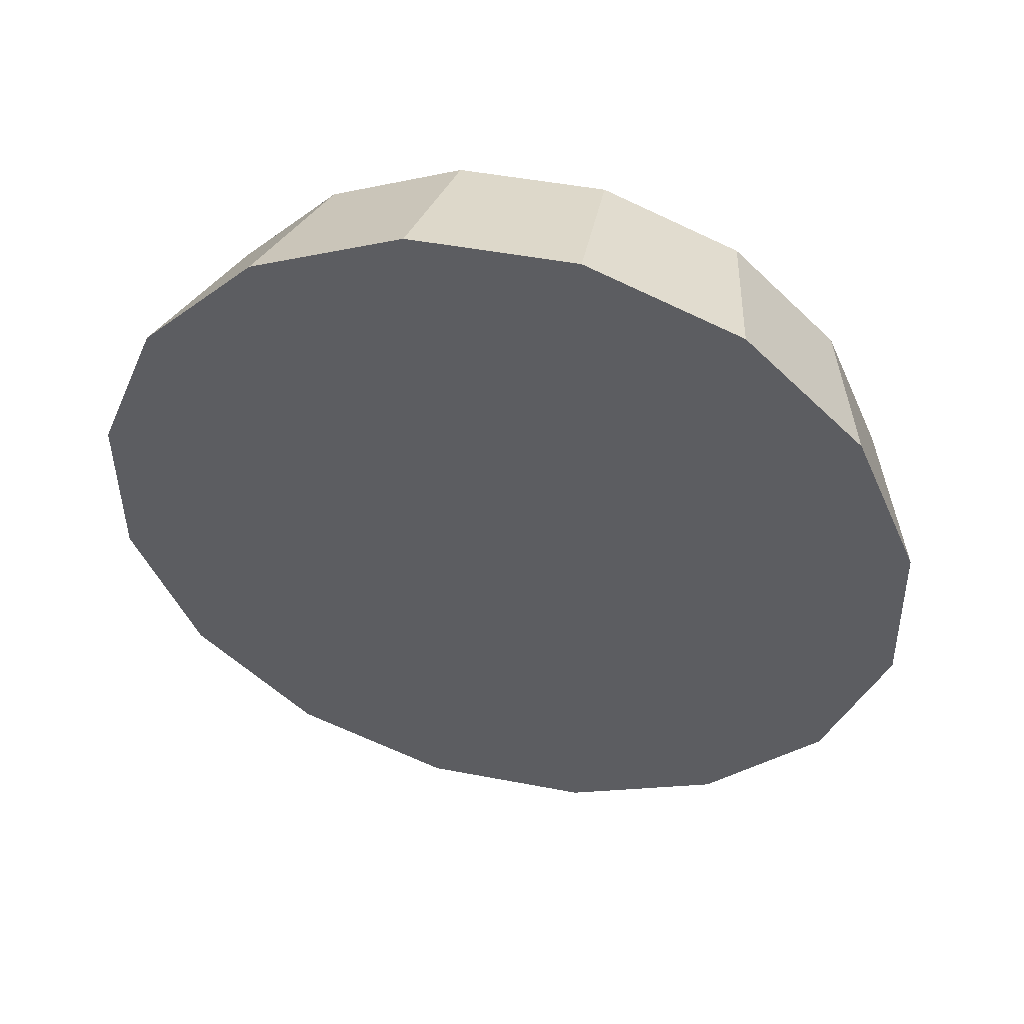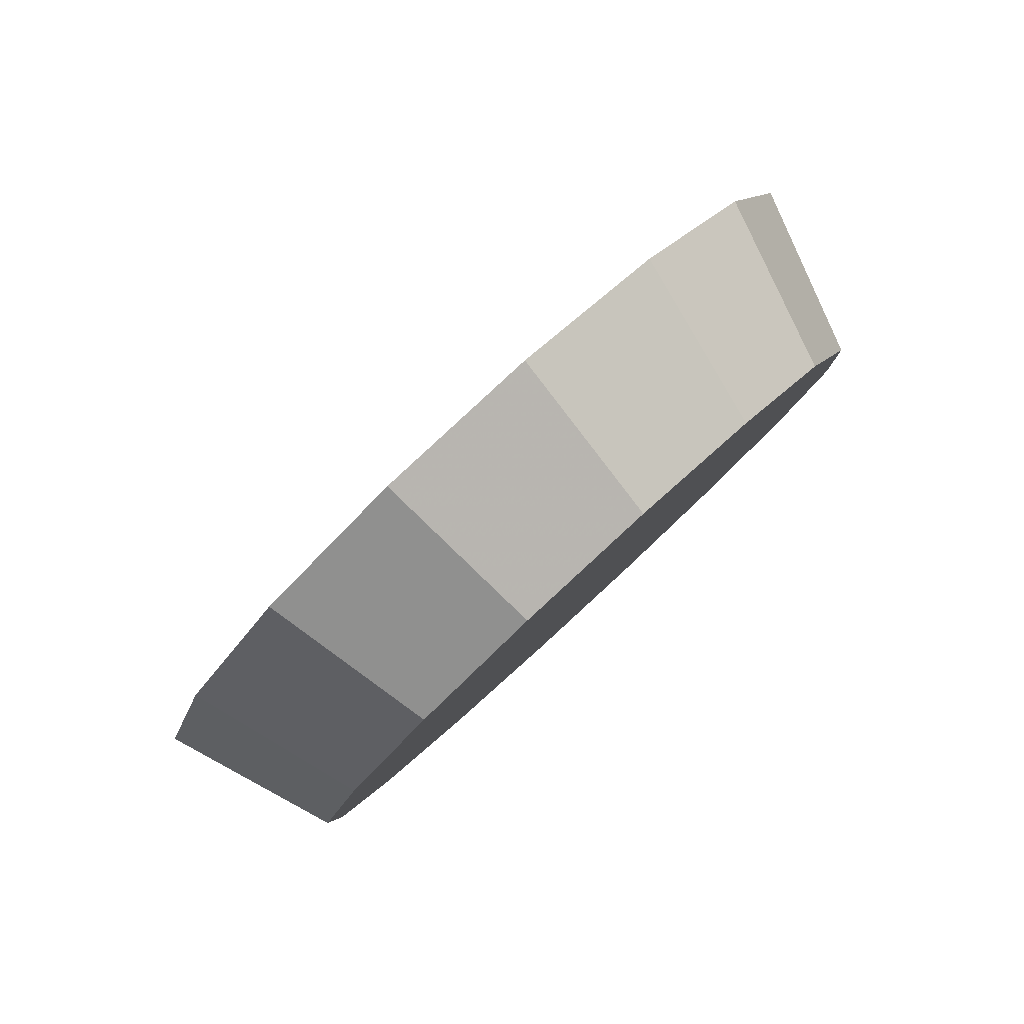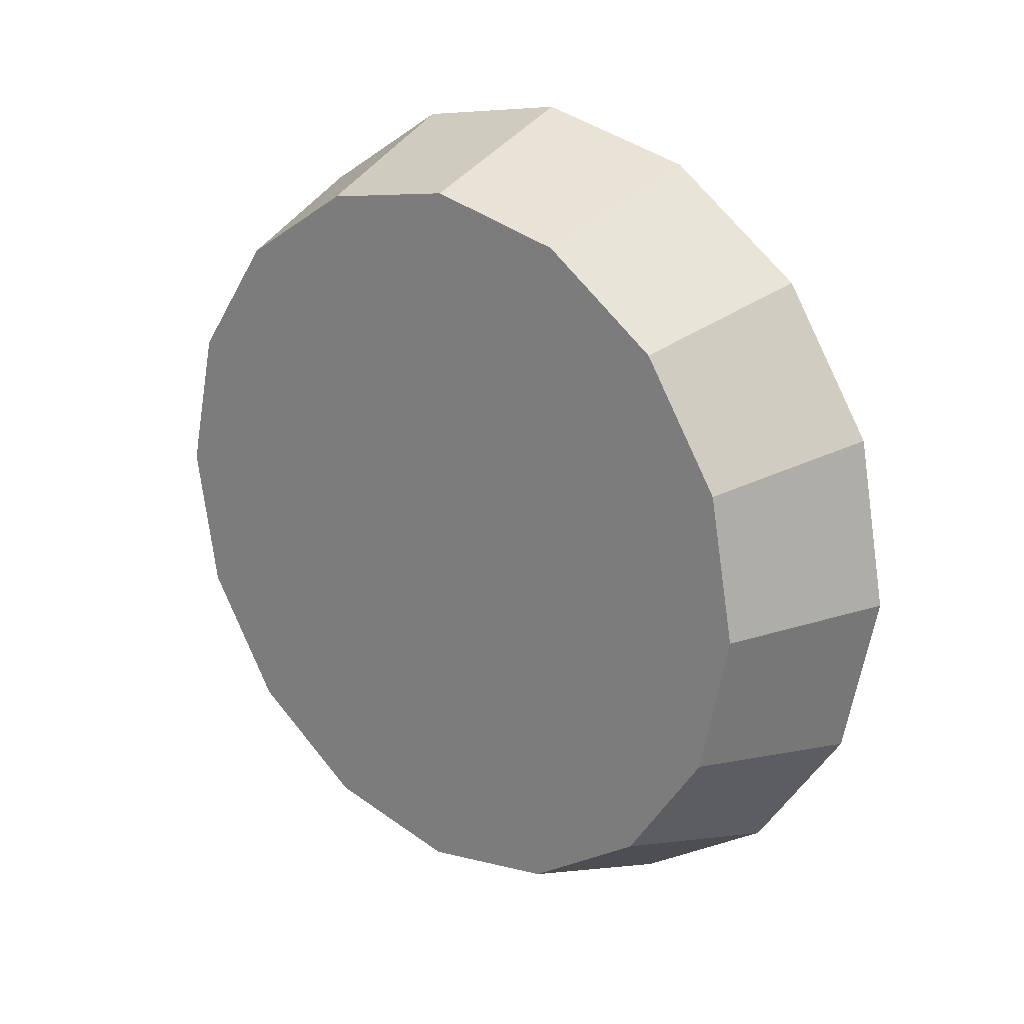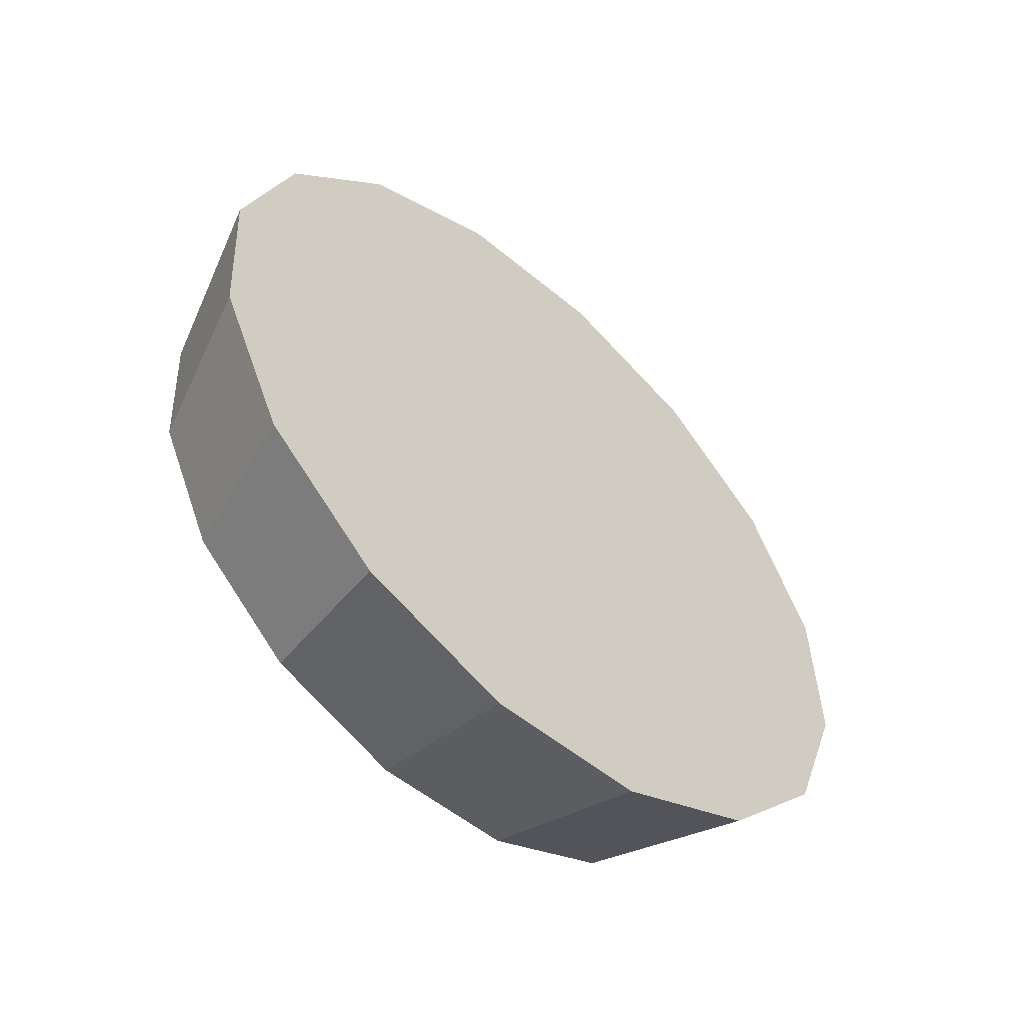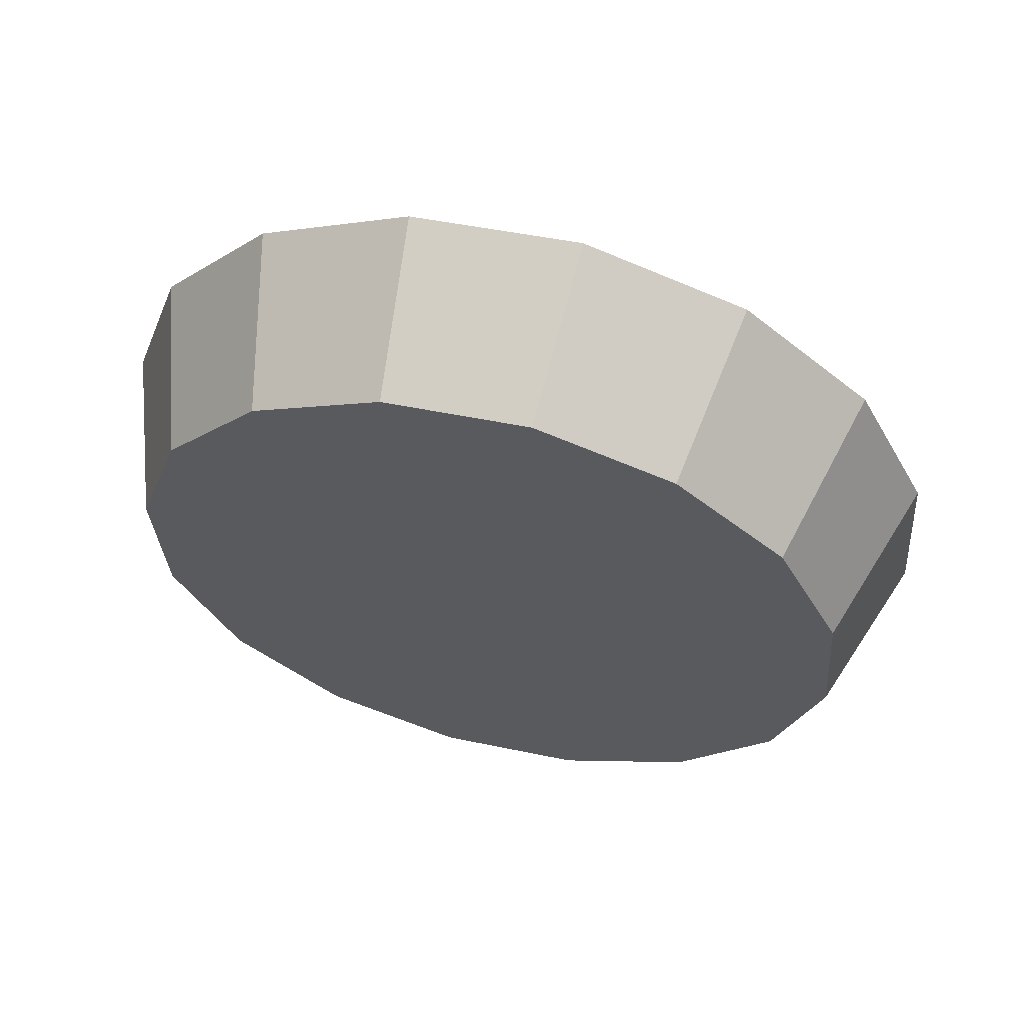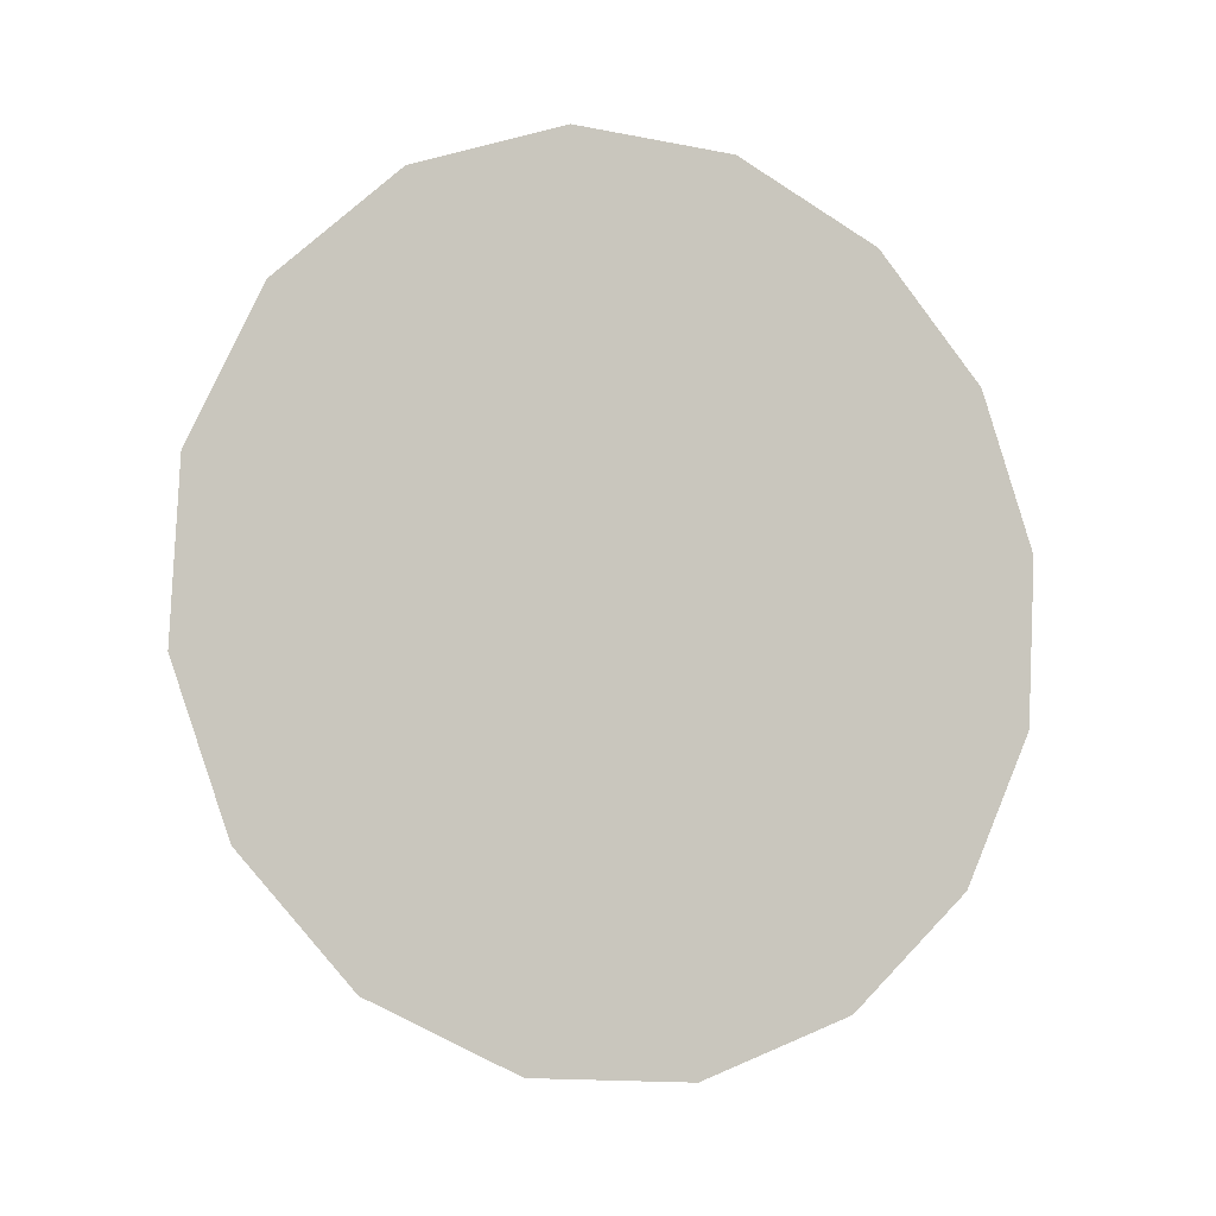
<metadata>
{"format":"obj","ext":"obj","renderer":"f3d","projection":"perspective","resolution":1024,"background":"white","views":[{"elev":4.6,"azim":17.4,"up":"+Y"},{"elev":-12.7,"azim":83.6,"up":"+Z"},{"elev":-52.8,"azim":-107.7,"up":"+Z"},{"elev":29.2,"azim":-83.6,"up":"+Z"},{"elev":11.3,"azim":-159.7,"up":"+Z"},{"elev":48.2,"azim":-39.2,"up":"+Z"}]}
</metadata>
<code>
v -5.183 -2.745 -1.138
v -5.192 -2.712 -1.107
v -5.217 -2.684 -1.081
v -5.256 -2.665 -1.064
v -5.301 -2.658 -1.058
v -5.346 -2.665 -1.064
v -5.384 -2.684 -1.081
v -5.41 -2.712 -1.107
v -5.419 -2.745 -1.138
v -5.41 -2.778 -1.169
v -5.384 -2.806 -1.195
v -5.346 -2.825 -1.213
v -5.301 -2.832 -1.219
v -5.256 -2.825 -1.213
v -5.217 -2.806 -1.195
v -5.192 -2.778 -1.169
v -5.301 -2.745 -1.138
v -5.301 -2.745 -1.138
v -5.301 -2.745 -1.138
v -5.301 -2.745 -1.138
v -5.301 -2.745 -1.138
v -5.301 -2.745 -1.138
v -5.301 -2.745 -1.138
v -5.301 -2.745 -1.138
v -5.301 -2.745 -1.138
v -5.301 -2.745 -1.138
v -5.301 -2.745 -1.138
v -5.301 -2.745 -1.138
v -5.301 -2.745 -1.138
v -5.301 -2.745 -1.138
v -5.301 -2.745 -1.138
v -5.301 -2.745 -1.138
v -5.164 -2.782 -1.098
v -5.174 -2.743 -1.063
v -5.204 -2.711 -1.032
v -5.248 -2.689 -1.012
v -5.301 -2.681 -1.005
v -5.353 -2.689 -1.012
v -5.398 -2.711 -1.032
v -5.427 -2.743 -1.063
v -5.438 -2.782 -1.098
v -5.427 -2.82 -1.134
v -5.398 -2.853 -1.164
v -5.353 -2.875 -1.184
v -5.301 -2.882 -1.192
v -5.248 -2.875 -1.184
v -5.204 -2.853 -1.164
v -5.174 -2.82 -1.134
v -5.301 -2.782 -1.098
v -5.301 -2.782 -1.098
v -5.301 -2.782 -1.098
v -5.301 -2.782 -1.098
v -5.301 -2.782 -1.098
v -5.301 -2.782 -1.098
v -5.301 -2.782 -1.098
v -5.301 -2.782 -1.098
v -5.301 -2.782 -1.098
v -5.301 -2.782 -1.098
v -5.301 -2.782 -1.098
v -5.301 -2.782 -1.098
v -5.301 -2.782 -1.098
v -5.301 -2.782 -1.098
v -5.301 -2.782 -1.098
v -5.301 -2.782 -1.098
f 33 34 49
f 49 34 50
f 34 35 50
f 50 35 51
f 35 36 51
f 51 36 52
f 36 37 52
f 52 37 53
f 37 38 53
f 53 38 54
f 38 39 54
f 54 39 55
f 39 40 55
f 55 40 56
f 40 41 56
f 56 41 57
f 41 42 57
f 57 42 58
f 42 43 58
f 58 43 59
f 43 44 59
f 59 44 60
f 44 45 60
f 60 45 61
f 45 46 61
f 61 46 62
f 46 47 62
f 62 47 63
f 47 48 63
f 63 48 64
f 48 33 64
f 64 33 49
f 2 1 17
f 2 17 18
f 3 2 18
f 3 18 19
f 4 3 19
f 4 19 20
f 5 4 20
f 5 20 21
f 6 5 21
f 6 21 22
f 7 6 22
f 7 22 23
f 8 7 23
f 8 23 24
f 9 8 24
f 9 24 25
f 10 9 25
f 10 25 26
f 11 10 26
f 11 26 27
f 12 11 27
f 12 27 28
f 13 12 28
f 13 28 29
f 14 13 29
f 14 29 30
f 15 14 30
f 15 30 31
f 16 15 31
f 16 31 32
f 1 16 32
f 1 32 17
f 49 50 17
f 17 50 18
f 50 51 18
f 18 51 19
f 51 52 19
f 19 52 20
f 52 53 20
f 20 53 21
f 53 54 21
f 21 54 22
f 54 55 22
f 22 55 23
f 55 56 23
f 23 56 24
f 56 57 24
f 24 57 25
f 57 58 25
f 25 58 26
f 58 59 26
f 26 59 27
f 59 60 27
f 27 60 28
f 60 61 28
f 28 61 29
f 61 62 29
f 29 62 30
f 62 63 30
f 30 63 31
f 63 64 31
f 31 64 32
f 64 49 32
f 32 49 17
f 1 2 33
f 33 2 34
f 2 3 34
f 34 3 35
f 3 4 35
f 35 4 36
f 4 5 36
f 36 5 37
f 5 6 37
f 37 6 38
f 6 7 38
f 38 7 39
f 7 8 39
f 39 8 40
f 8 9 40
f 40 9 41
f 9 10 41
f 41 10 42
f 10 11 42
f 42 11 43
f 11 12 43
f 43 12 44
f 12 13 44
f 44 13 45
f 13 14 45
f 45 14 46
f 14 15 46
f 46 15 47
f 15 16 47
f 47 16 48
f 16 1 48
f 48 1 33

</code>
